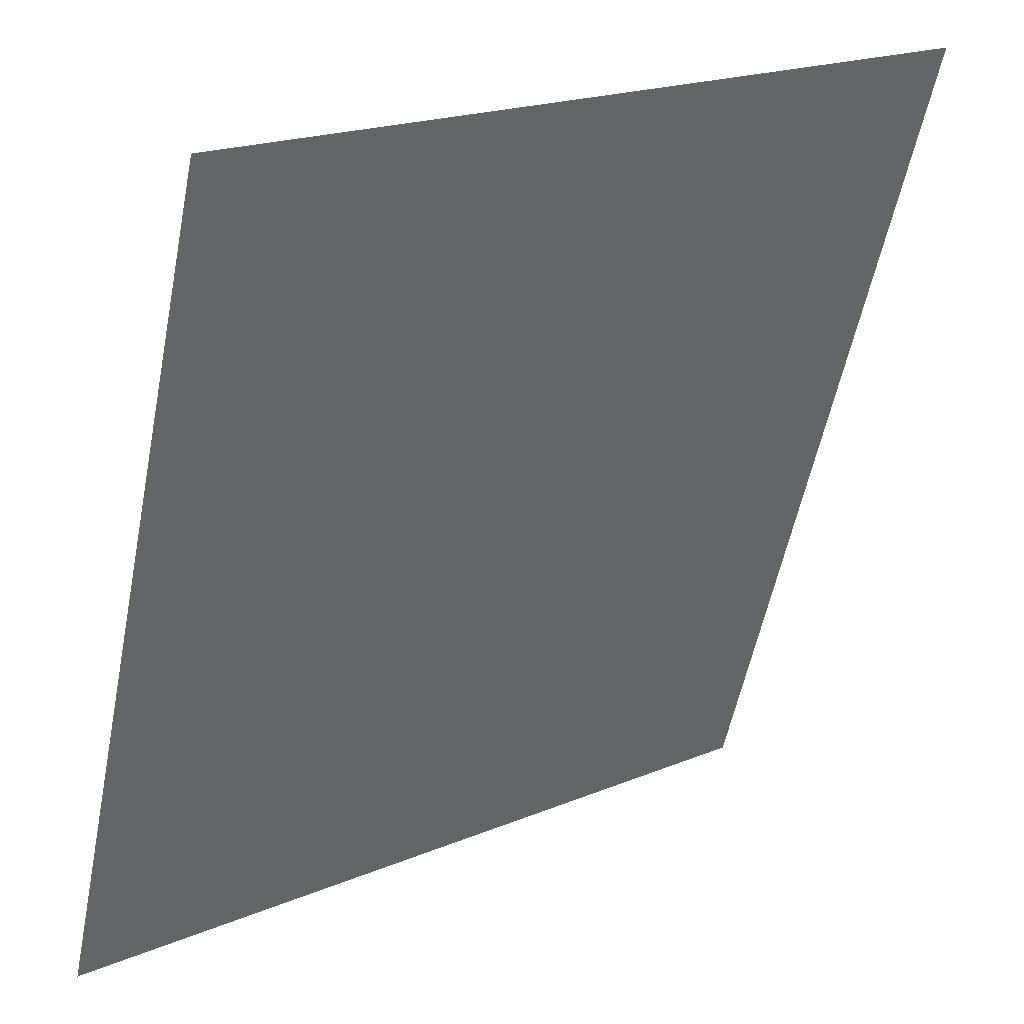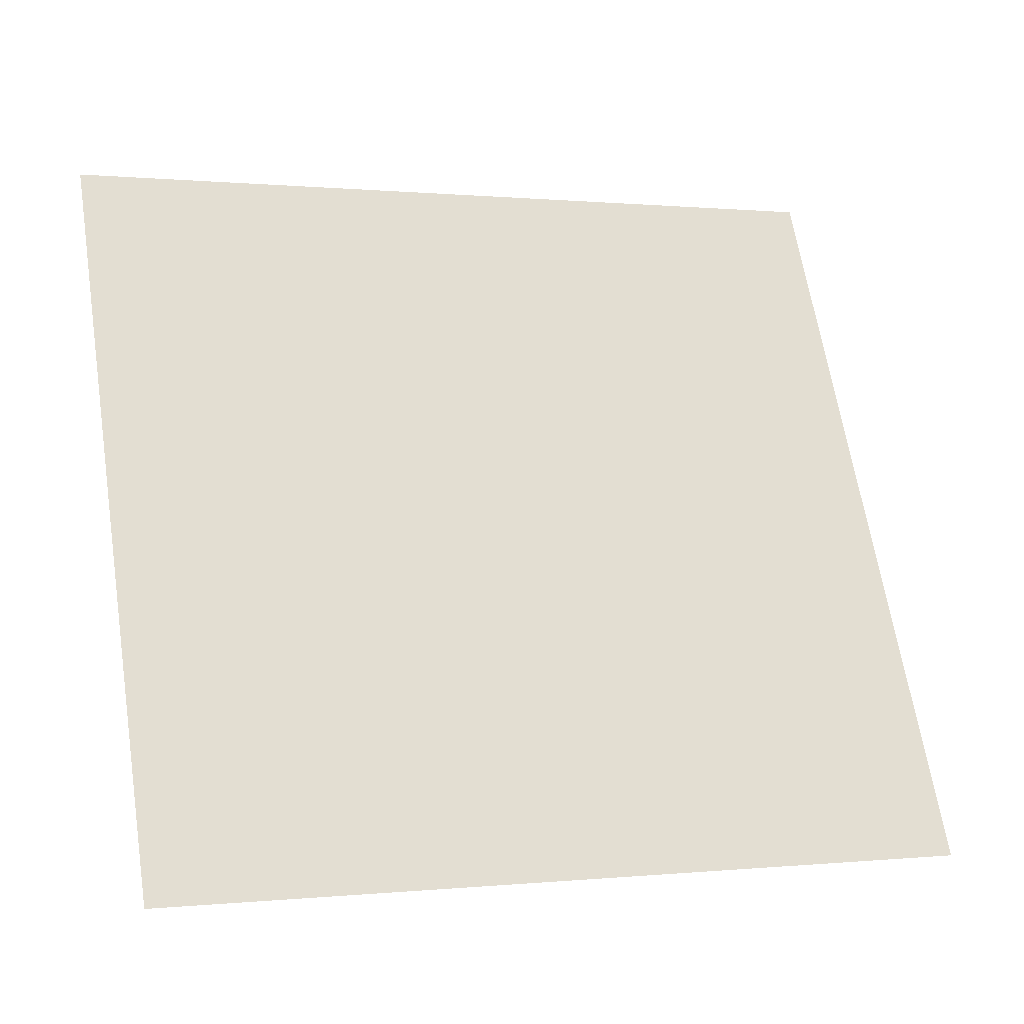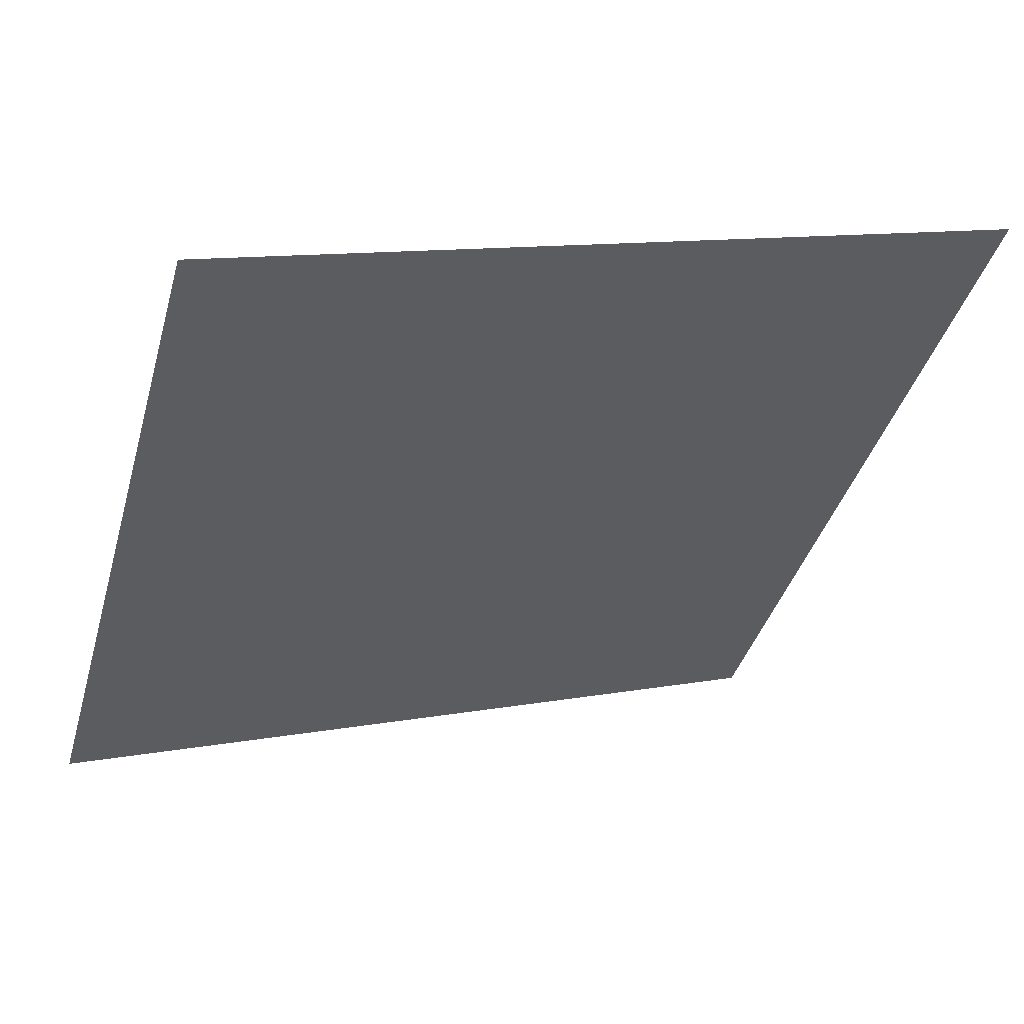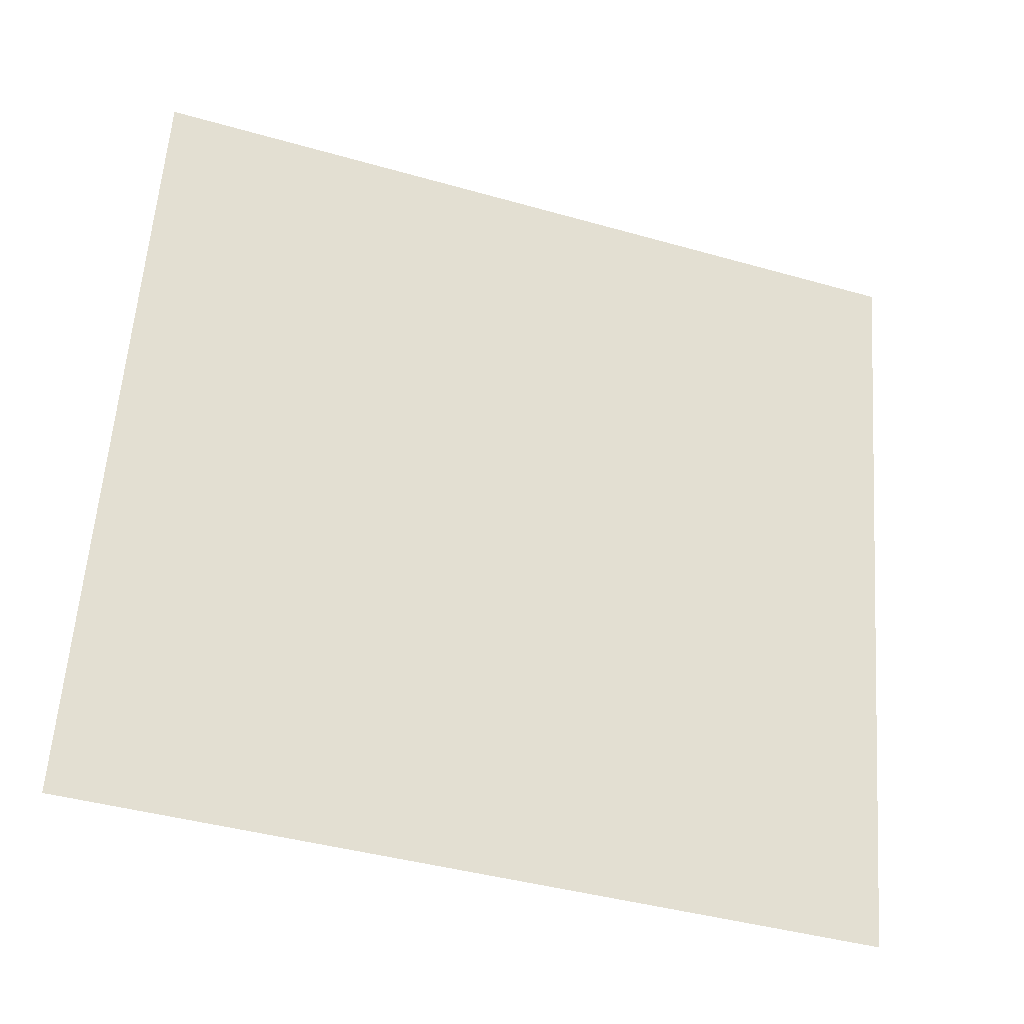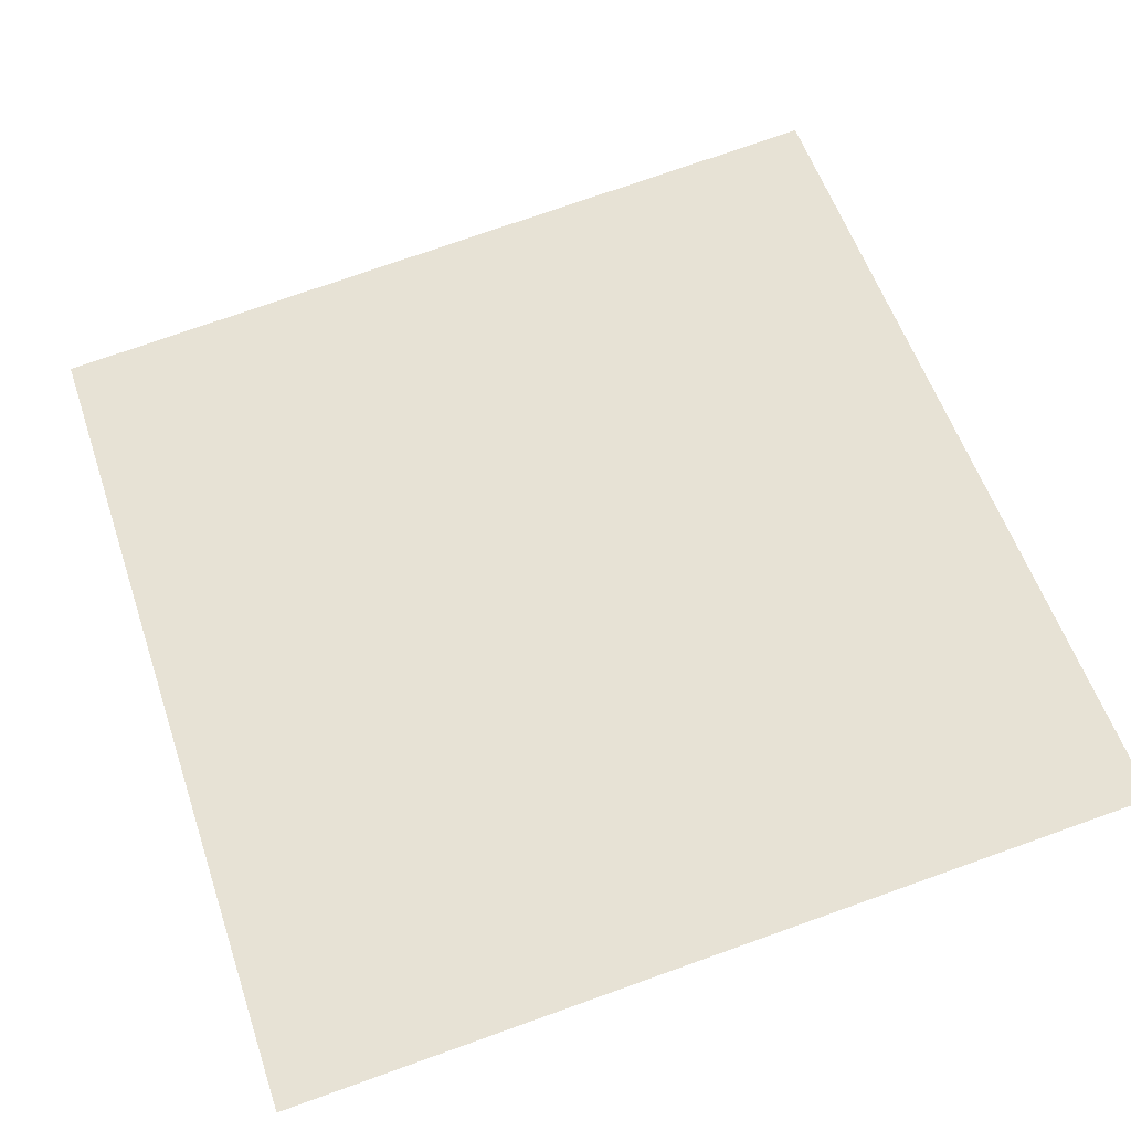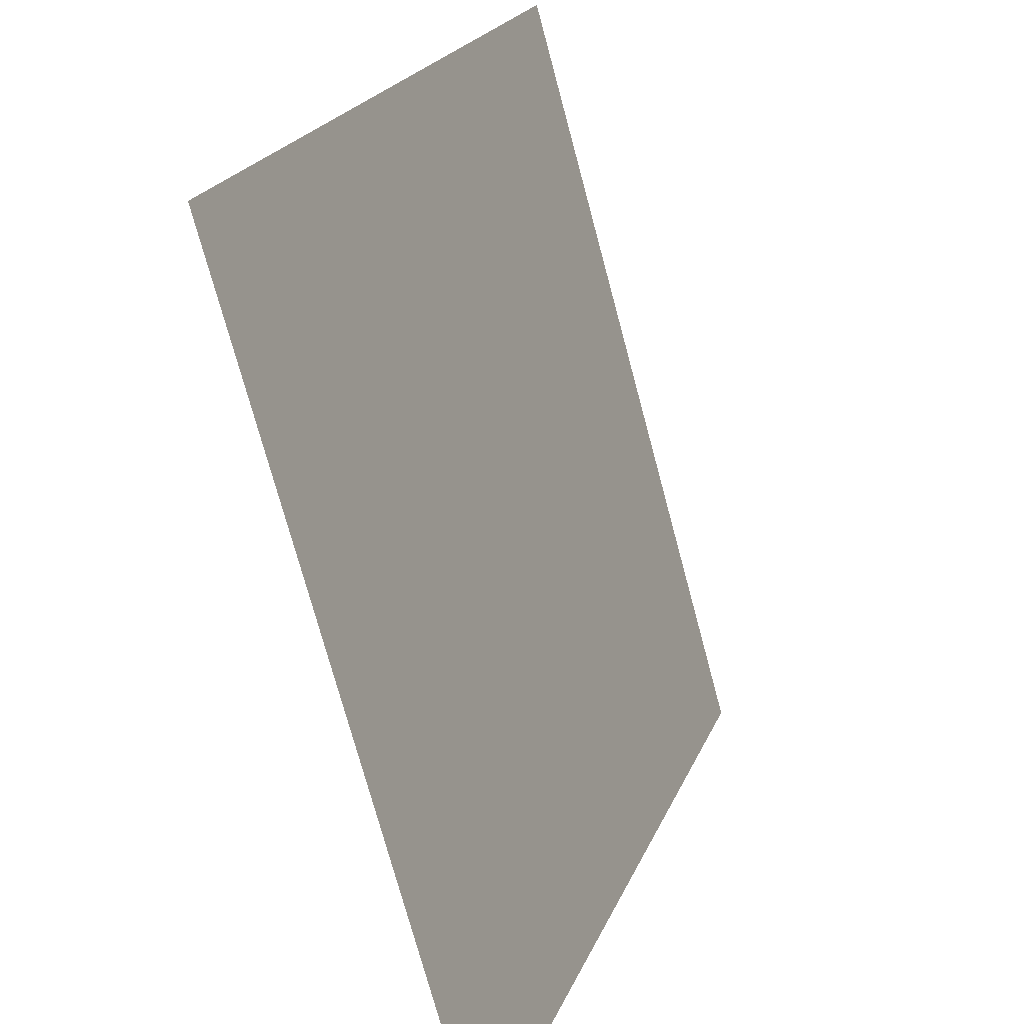
<metadata>
{"format":"obj","ext":"obj","renderer":"f3d","projection":"perspective","resolution":1024,"background":"white","views":[{"elev":19.5,"azim":141.9,"up":"+Z"},{"elev":65.1,"azim":81.0,"up":"+Y"},{"elev":-39.5,"azim":-105.5,"up":"+Y"},{"elev":60.5,"azim":94.2,"up":"+Y"},{"elev":75.6,"azim":-19.5,"up":"+Y"},{"elev":-73.4,"azim":105.0,"up":"+Z"}]}
</metadata>
<code>
v 0 2 6
v 6 2 6
v 0 0 0
v 6 -0 0
g pPlane2
f 1 2 3
f 3 2 4

</code>
